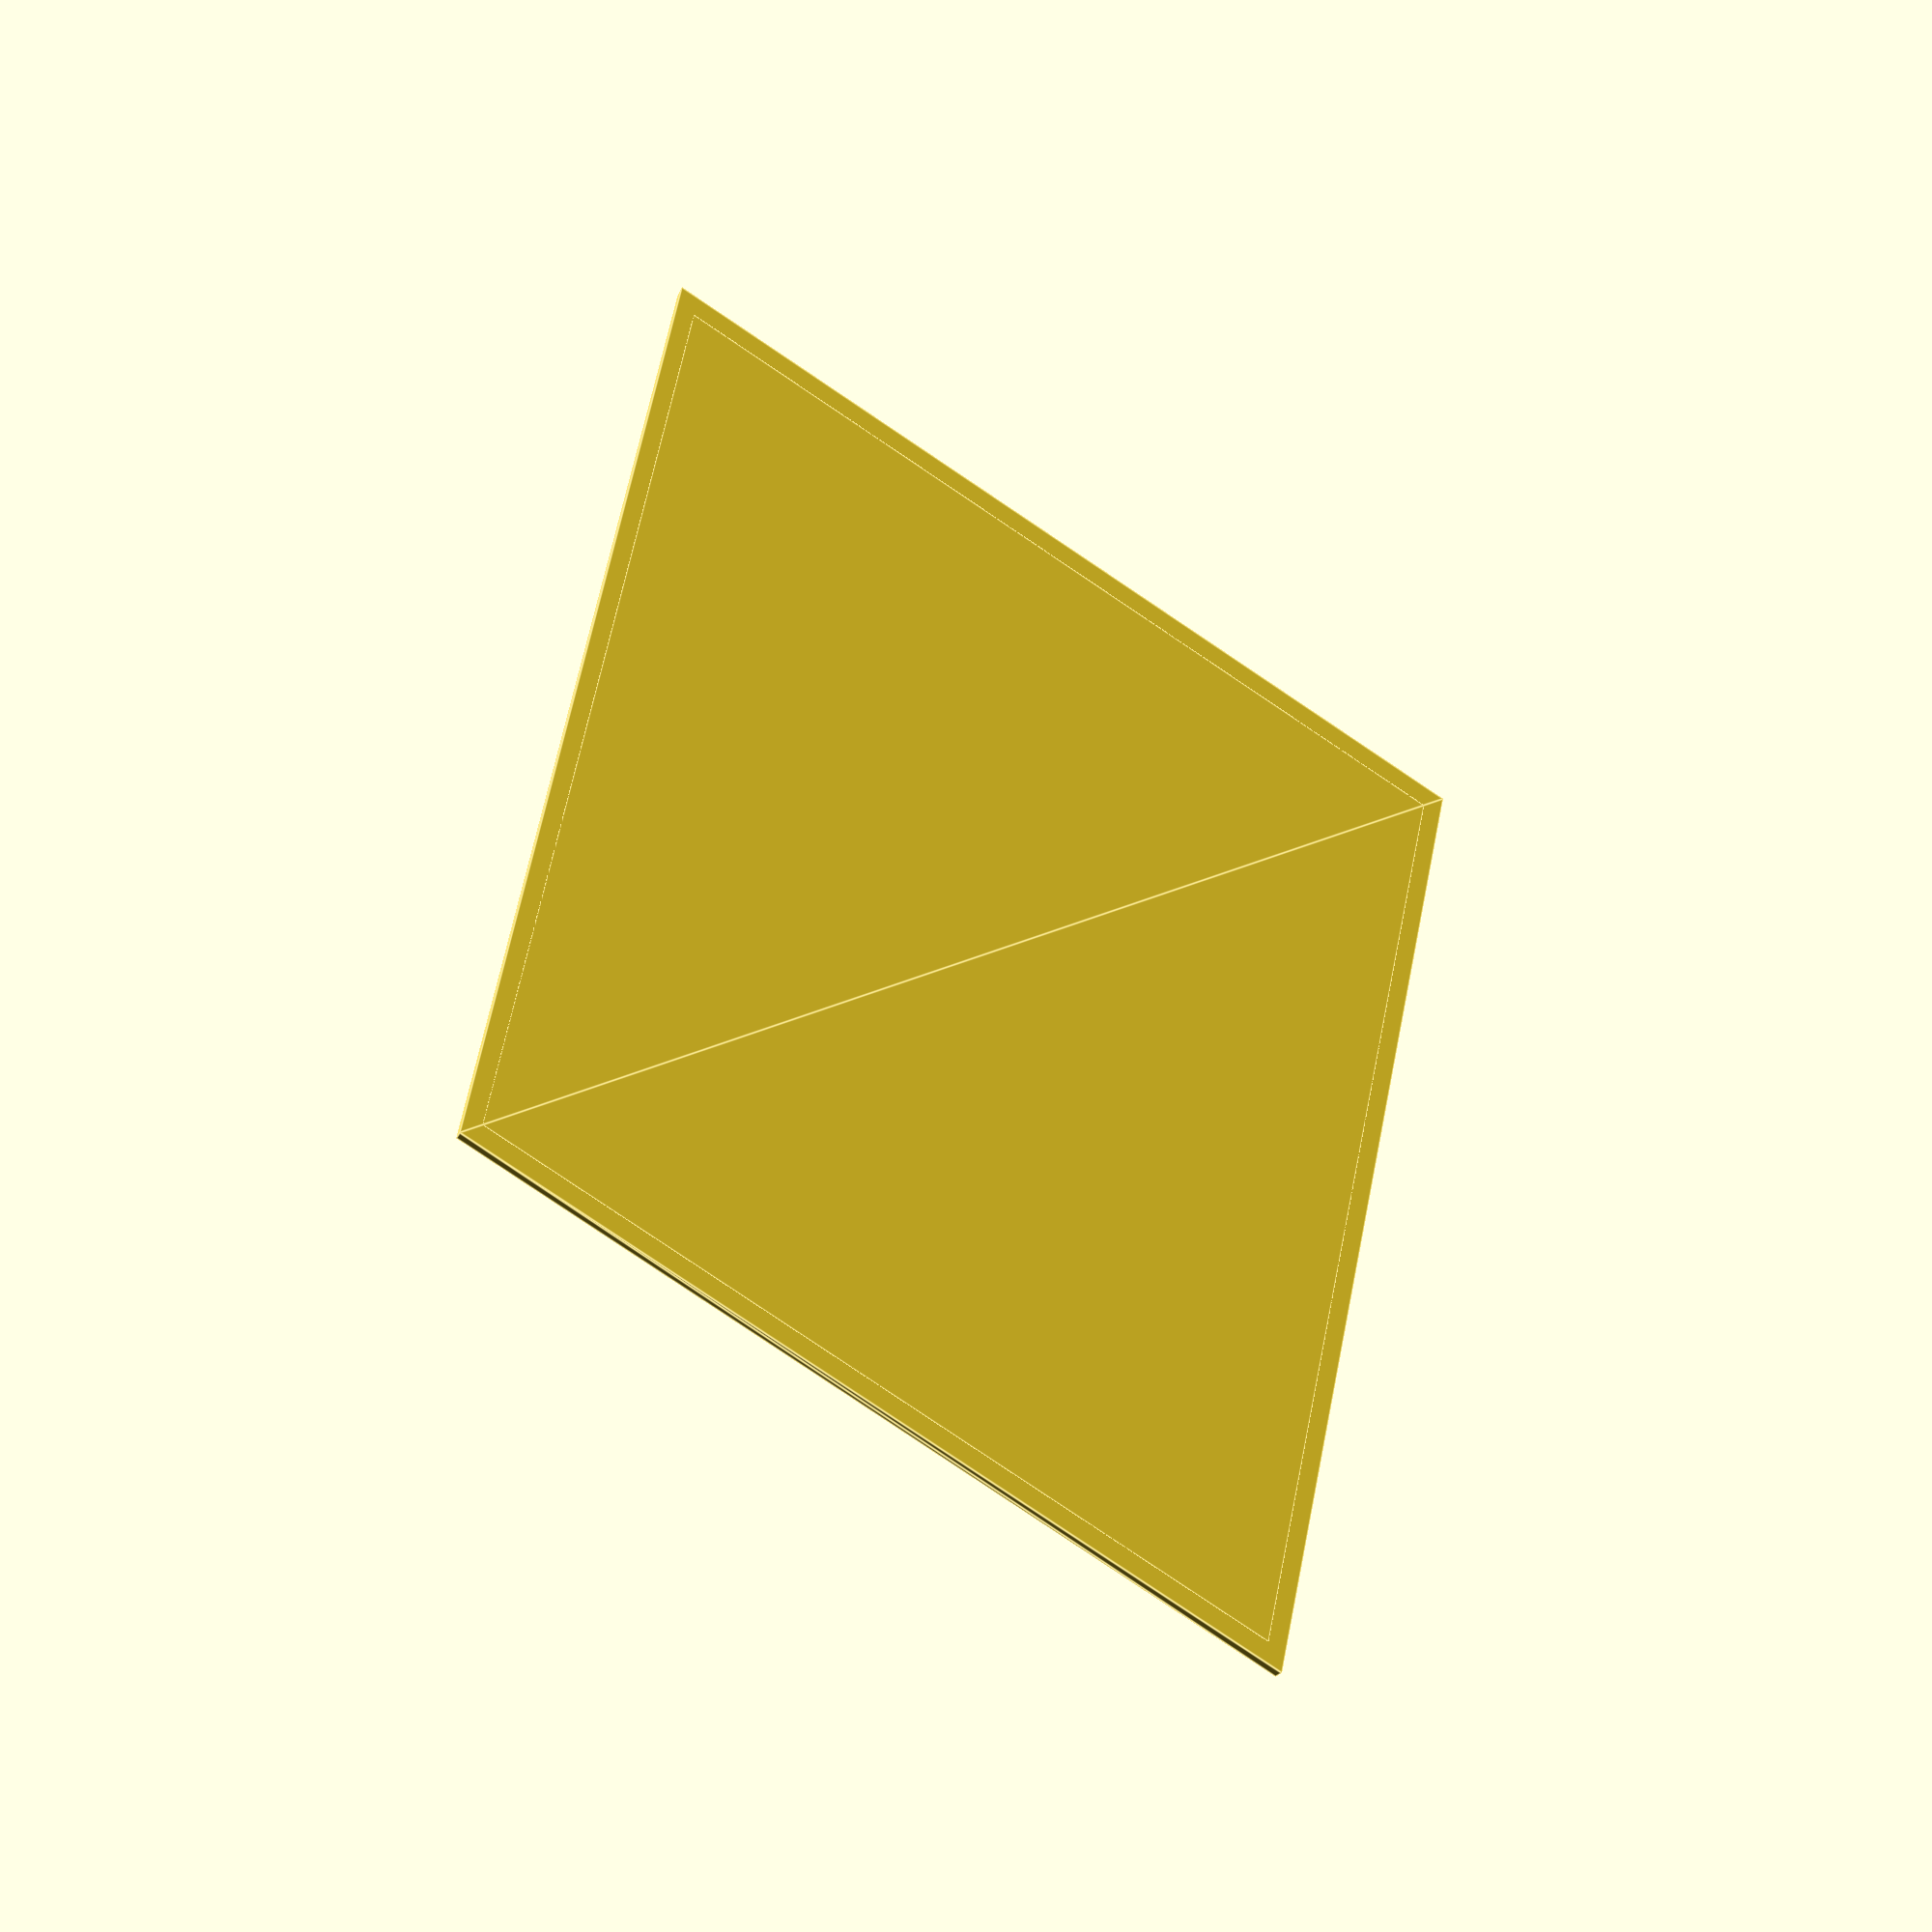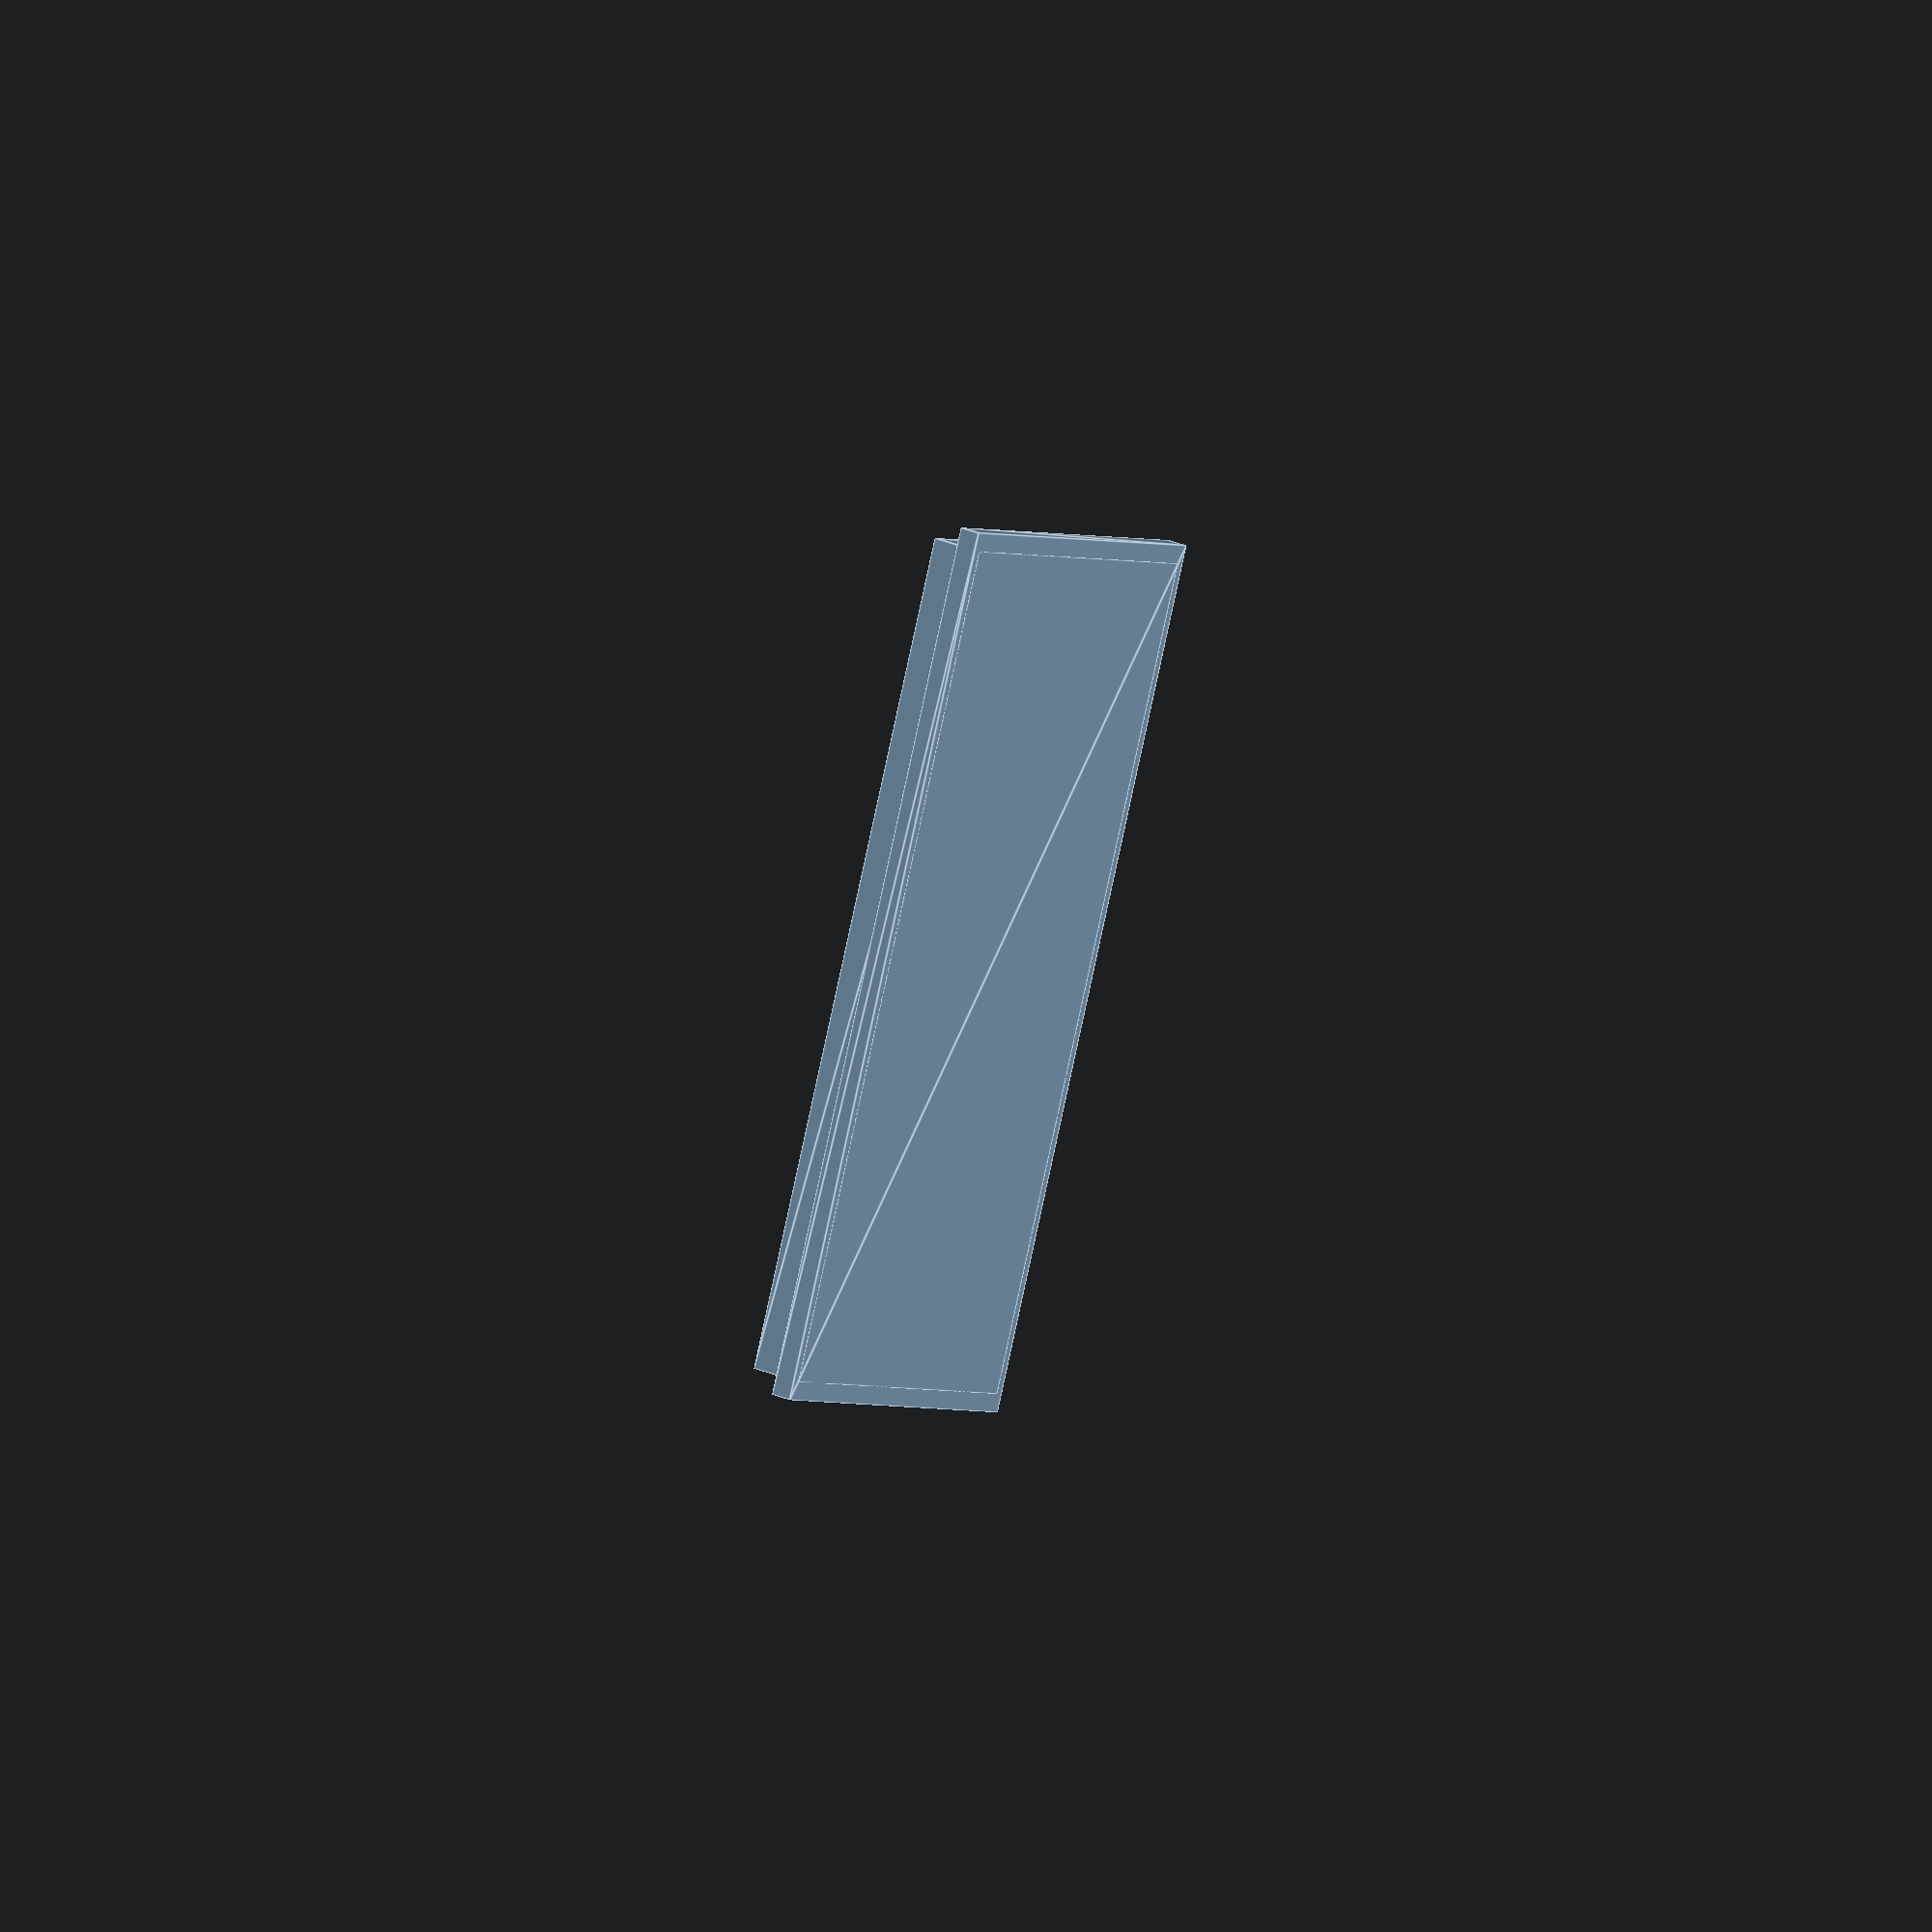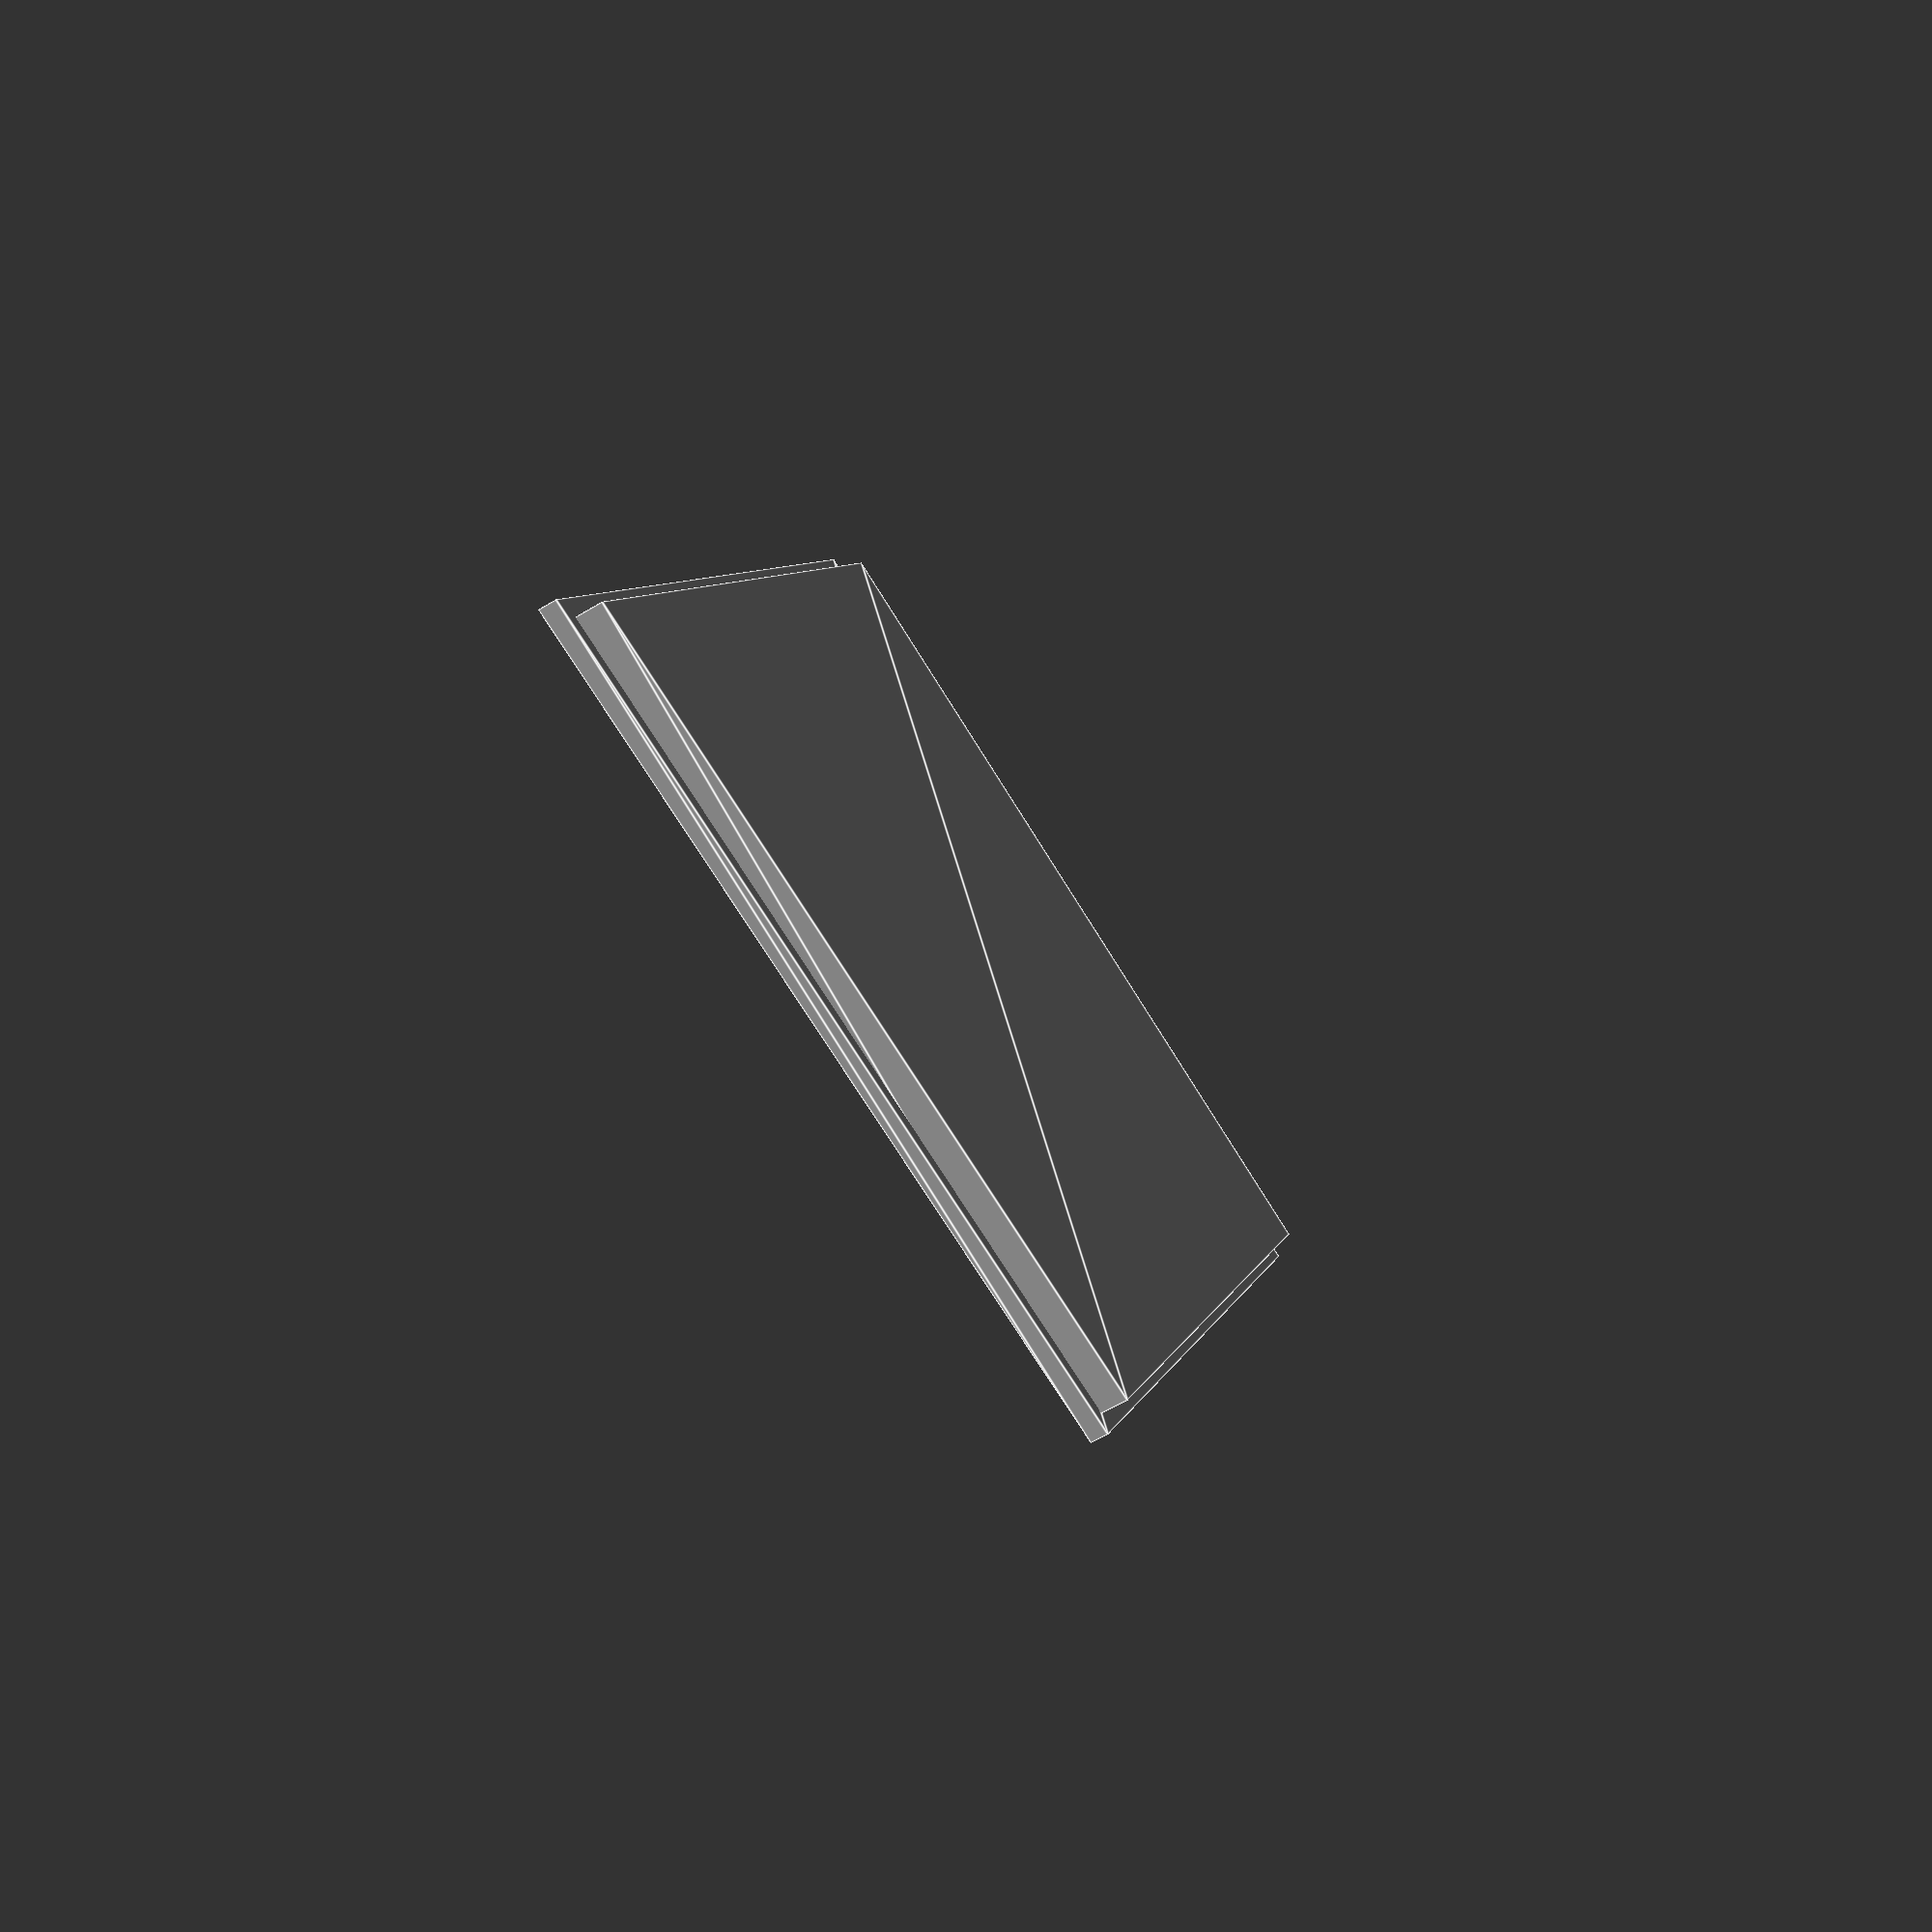
<openscad>
module penrose3(angle, side, height = 1.5, perimeter_width = 0.6, perimeter_depth = 0.9) {
  x = side * cos(0.5 * angle);
  y = side * sin(0.5 * angle);
  linear_extrude(height = height - perimeter_depth) {
    polygon([
      [-x, 0],
      [0, y],
      [x, 0],
      [0, -y]]);
  }
  xp = x - perimeter_width / sin(0.5 * angle);
  yp = y - perimeter_width / cos(0.5 * angle);
  linear_extrude(height = height) {
    polygon([
      [-xp, 0],
      [0, yp],
      [xp, 0],
      [0, -yp]]);
  }
  echo(angle=angle, side=side, x=x, y=y);
}

penrose3(72, 30); // Fat
// penrose3(36, 30); // Thin

</openscad>
<views>
elev=199.3 azim=113.9 roll=16.1 proj=p view=edges
elev=306.9 azim=92.0 roll=110.9 proj=o view=edges
elev=240.4 azim=332.1 roll=238.3 proj=p view=edges
</views>
